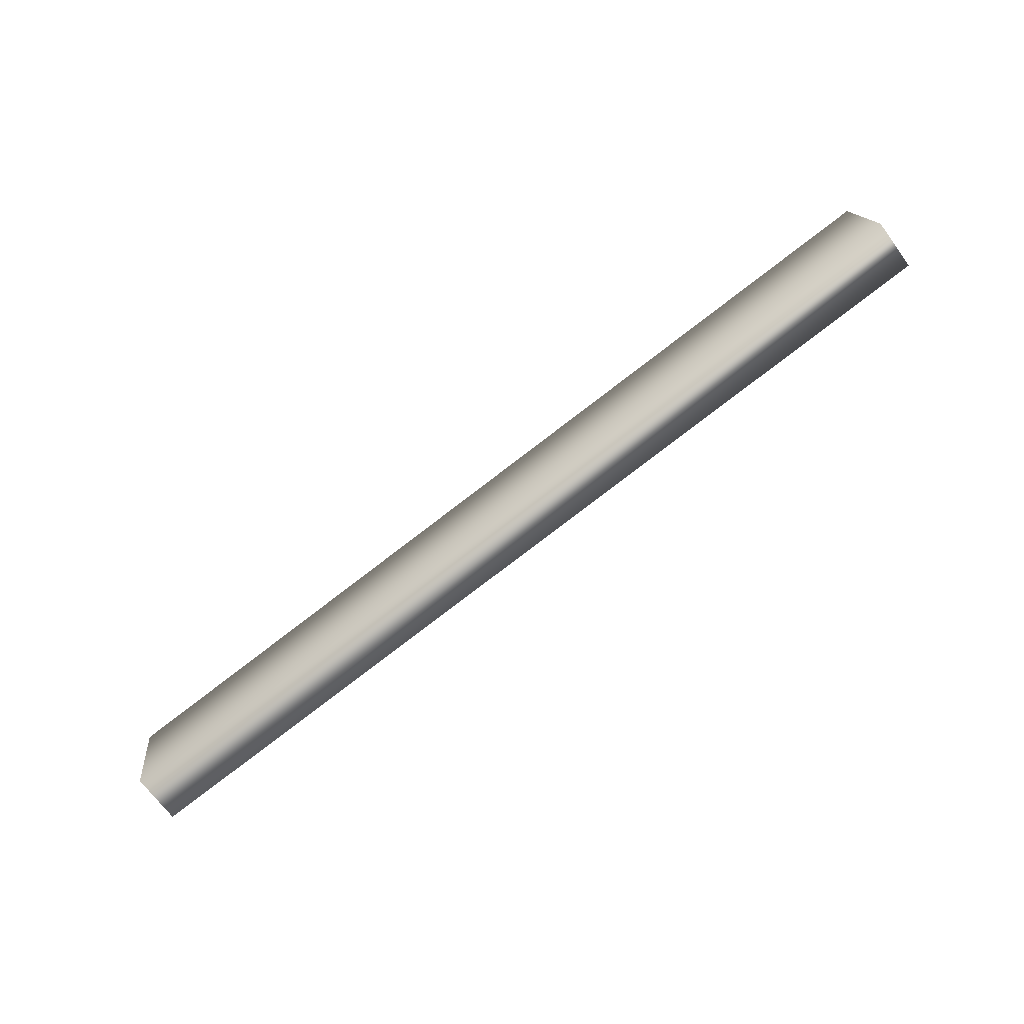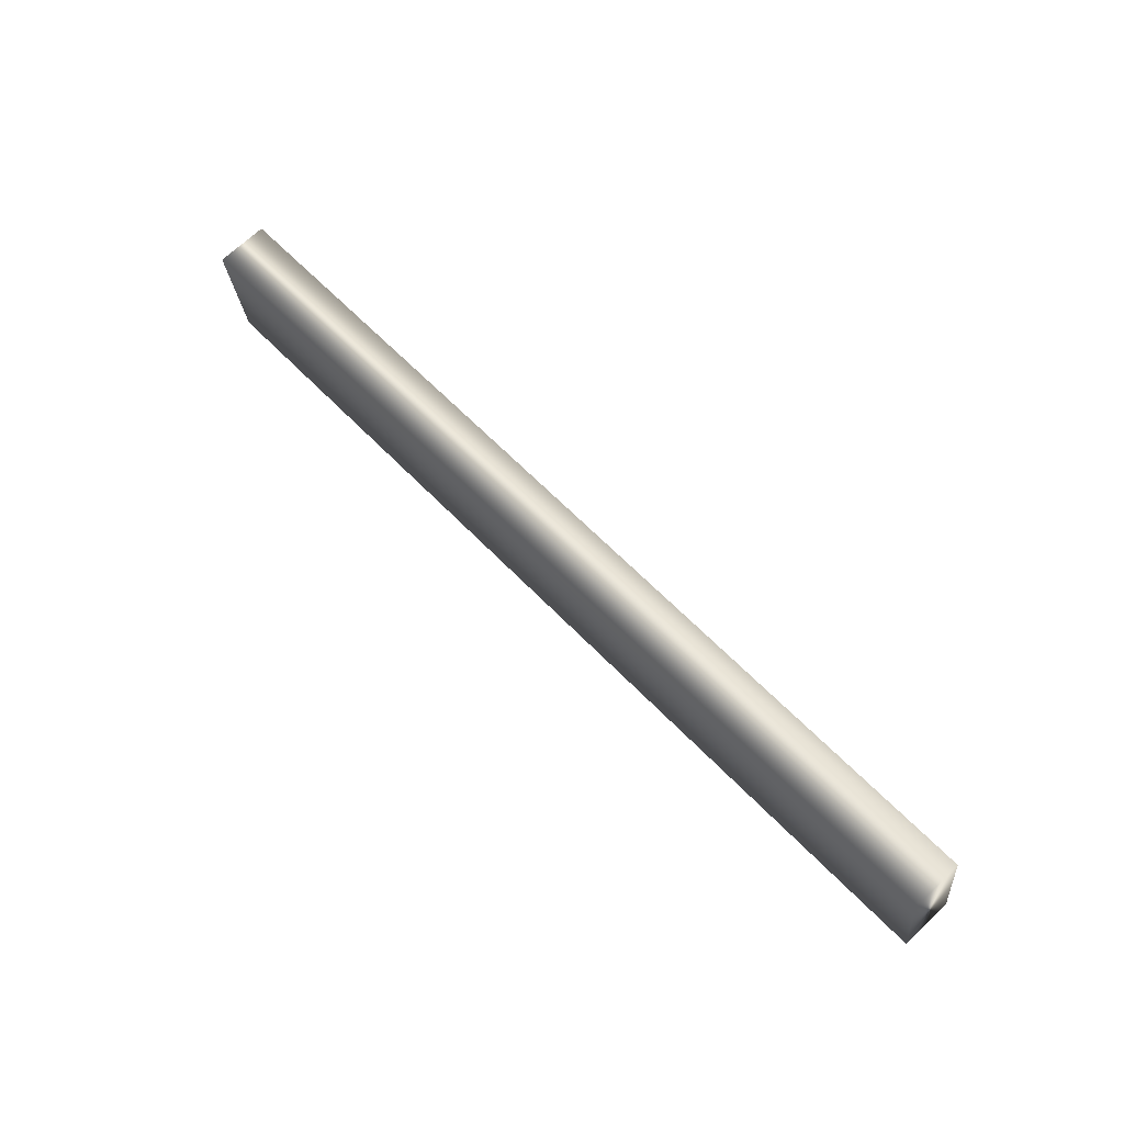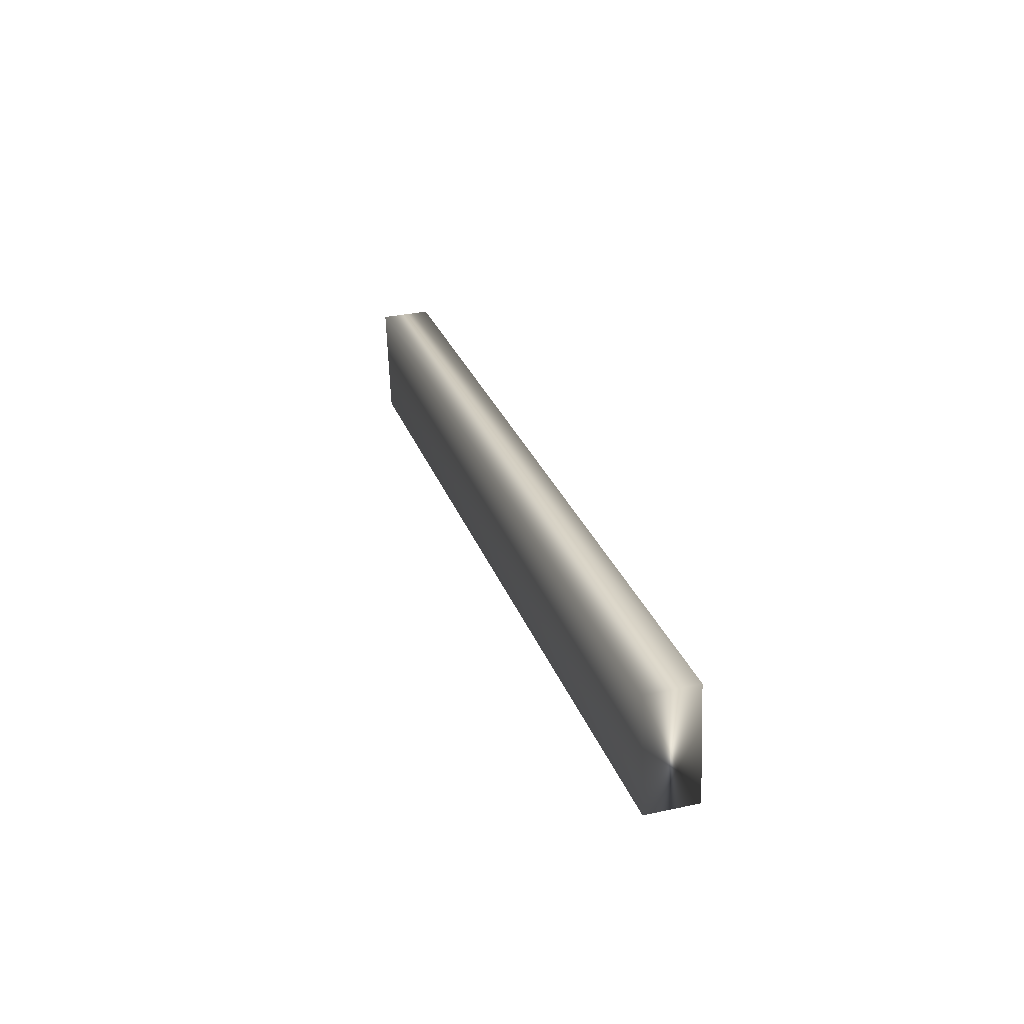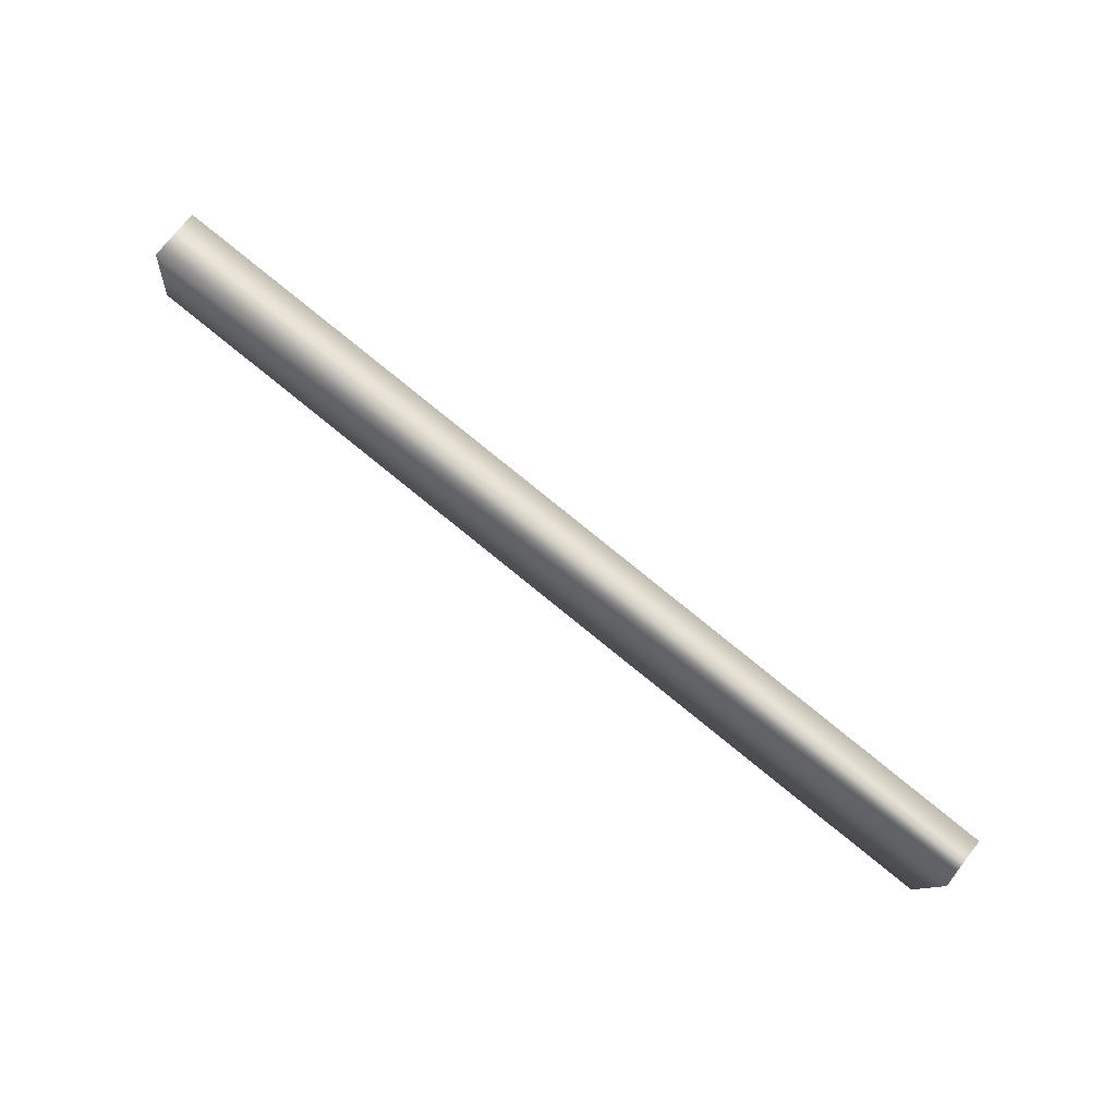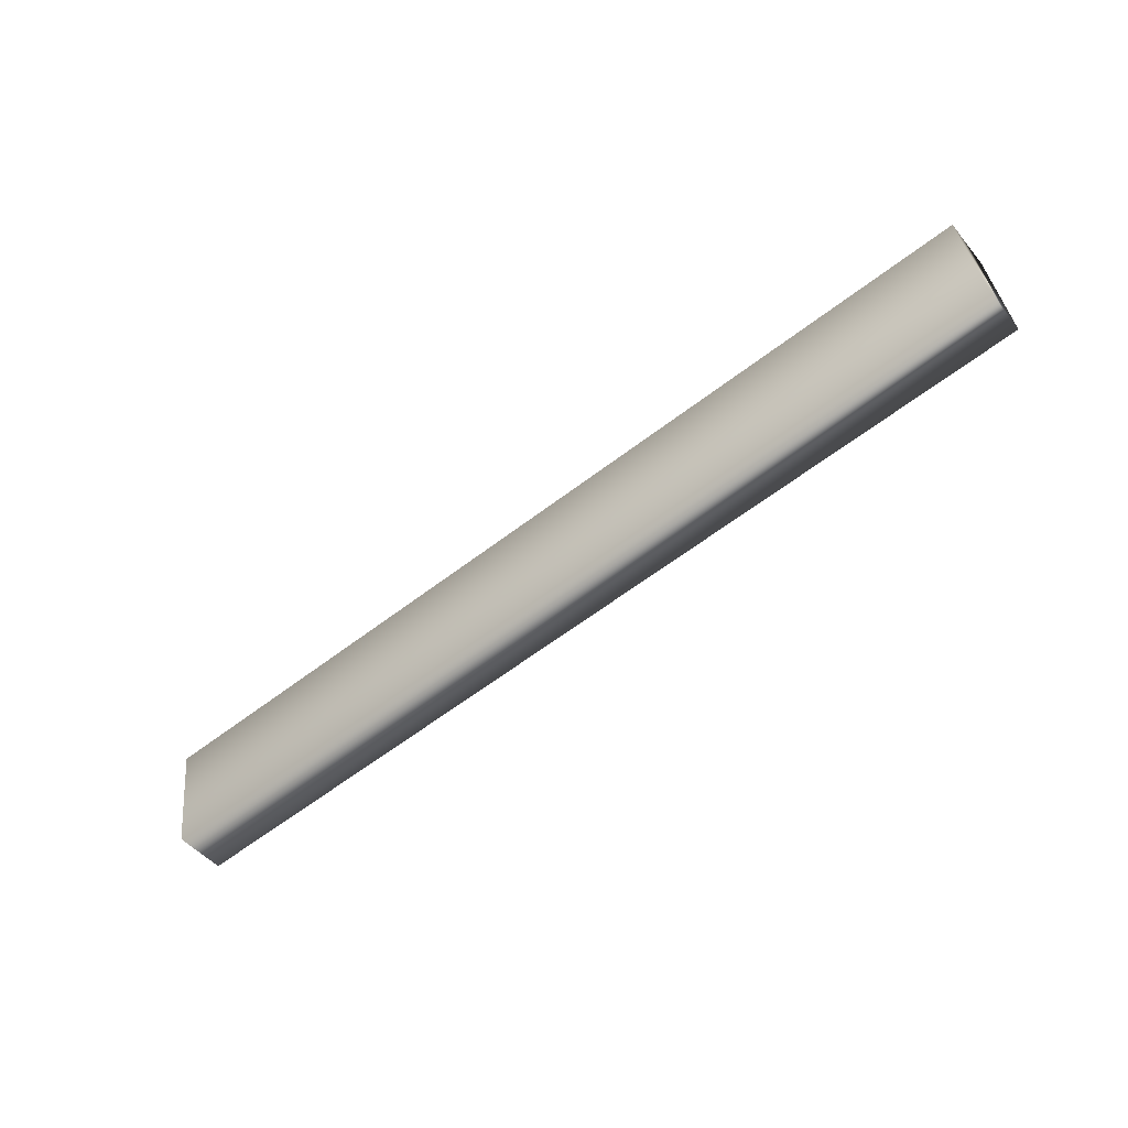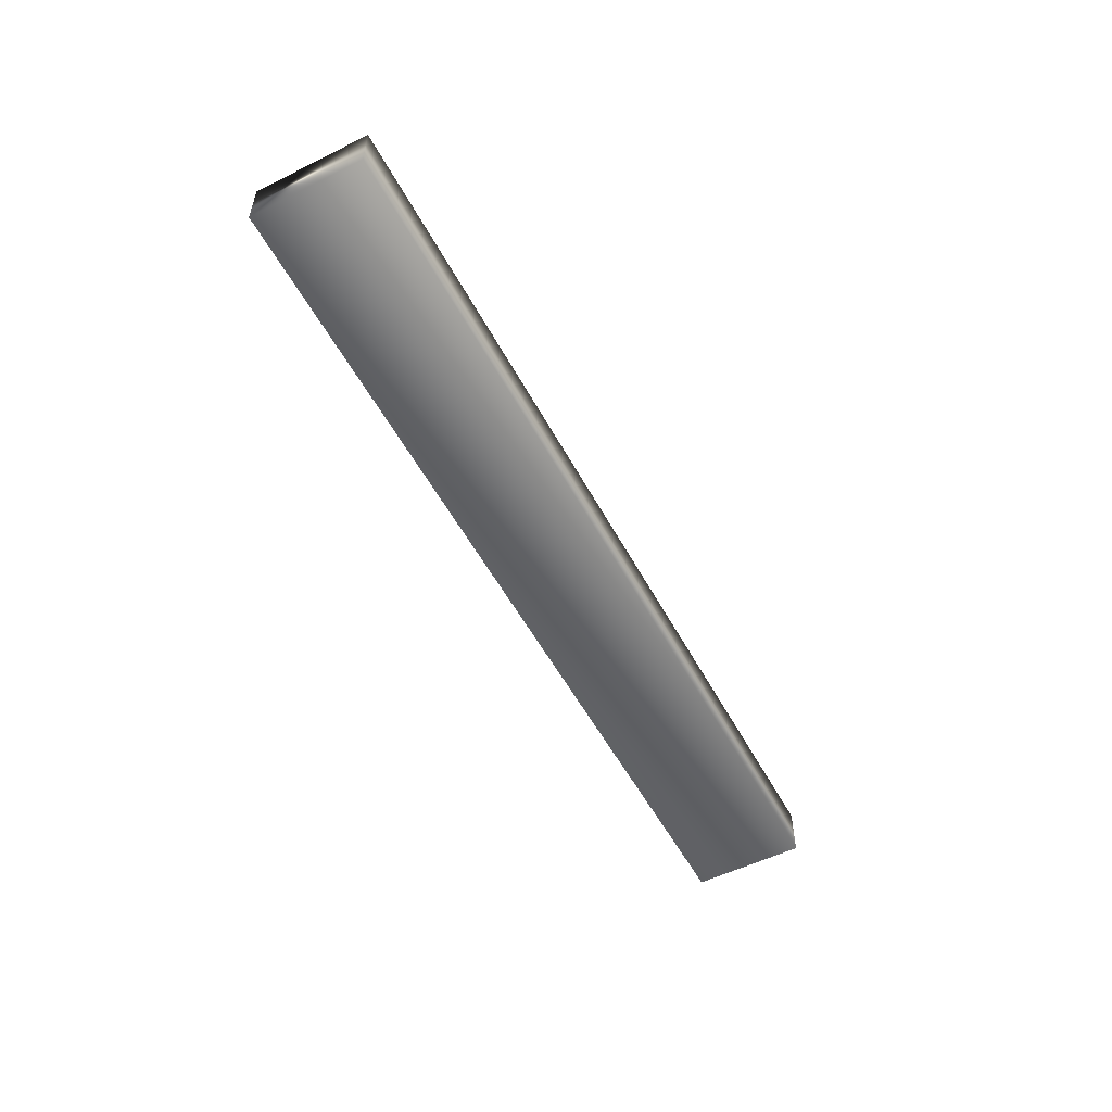
<metadata>
{"format":"obj","ext":"obj","renderer":"f3d","projection":"perspective","resolution":1024,"background":"white","views":[{"elev":-70.0,"azim":-143.5,"up":"+Z"},{"elev":69.9,"azim":-133.3,"up":"+Z"},{"elev":33.6,"azim":-106.4,"up":"+Z"},{"elev":74.2,"azim":38.0,"up":"+Z"},{"elev":-48.3,"azim":-142.5,"up":"+Z"},{"elev":-53.9,"azim":125.3,"up":"+Y"}]}
</metadata>
<code>
v -49.43 7.167 107.3
v -49.48 7.167 107
v -46.46 7.167 106.9
v -46.51 7.167 106.6
v -46.46 7.333 106.9
v -46.51 7.333 106.6
v -49.43 7.333 107.3
v -49.48 7.333 107
f 1 2 3
f 3 2 4
f 5 3 6
f 6 3 4
f 7 1 5
f 5 1 3
f 2 8 4
f 4 8 6
f 8 2 7
f 7 2 1
f 7 5 8
f 8 5 6

</code>
